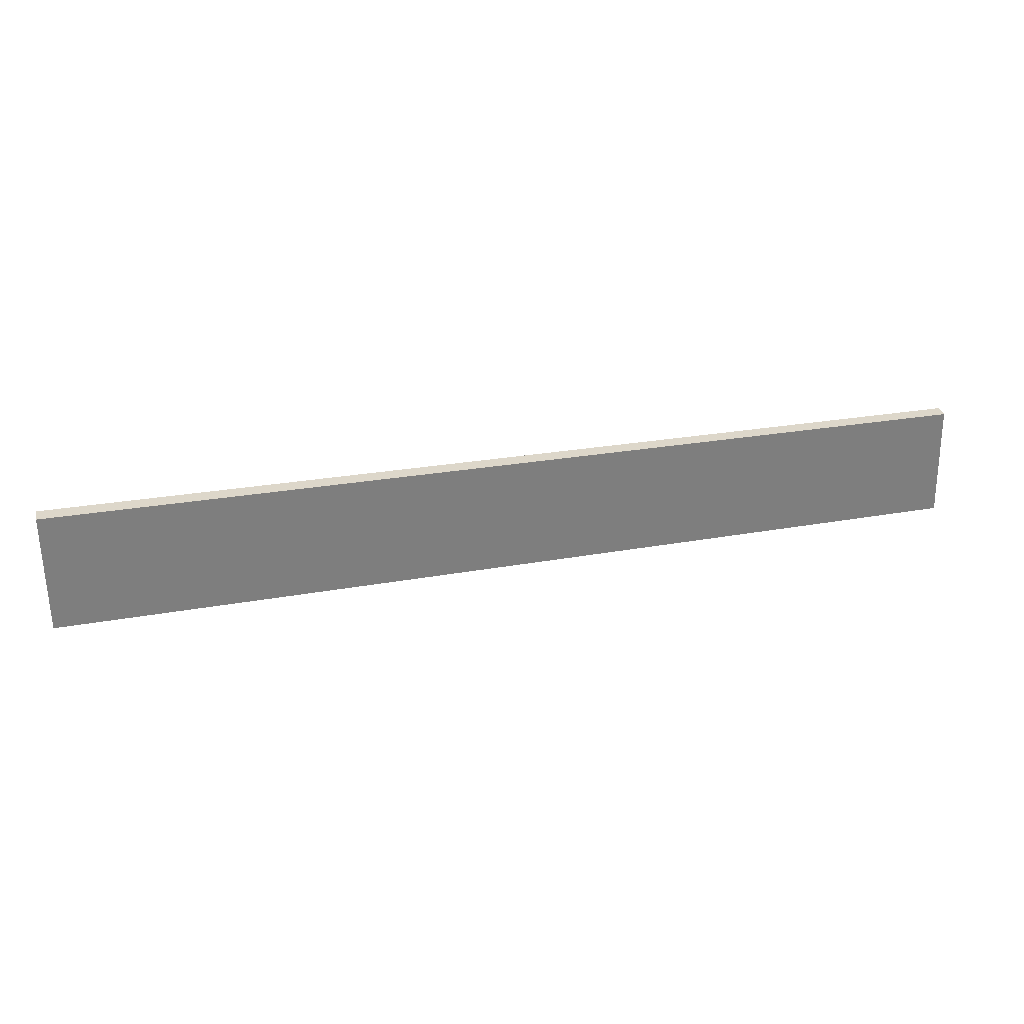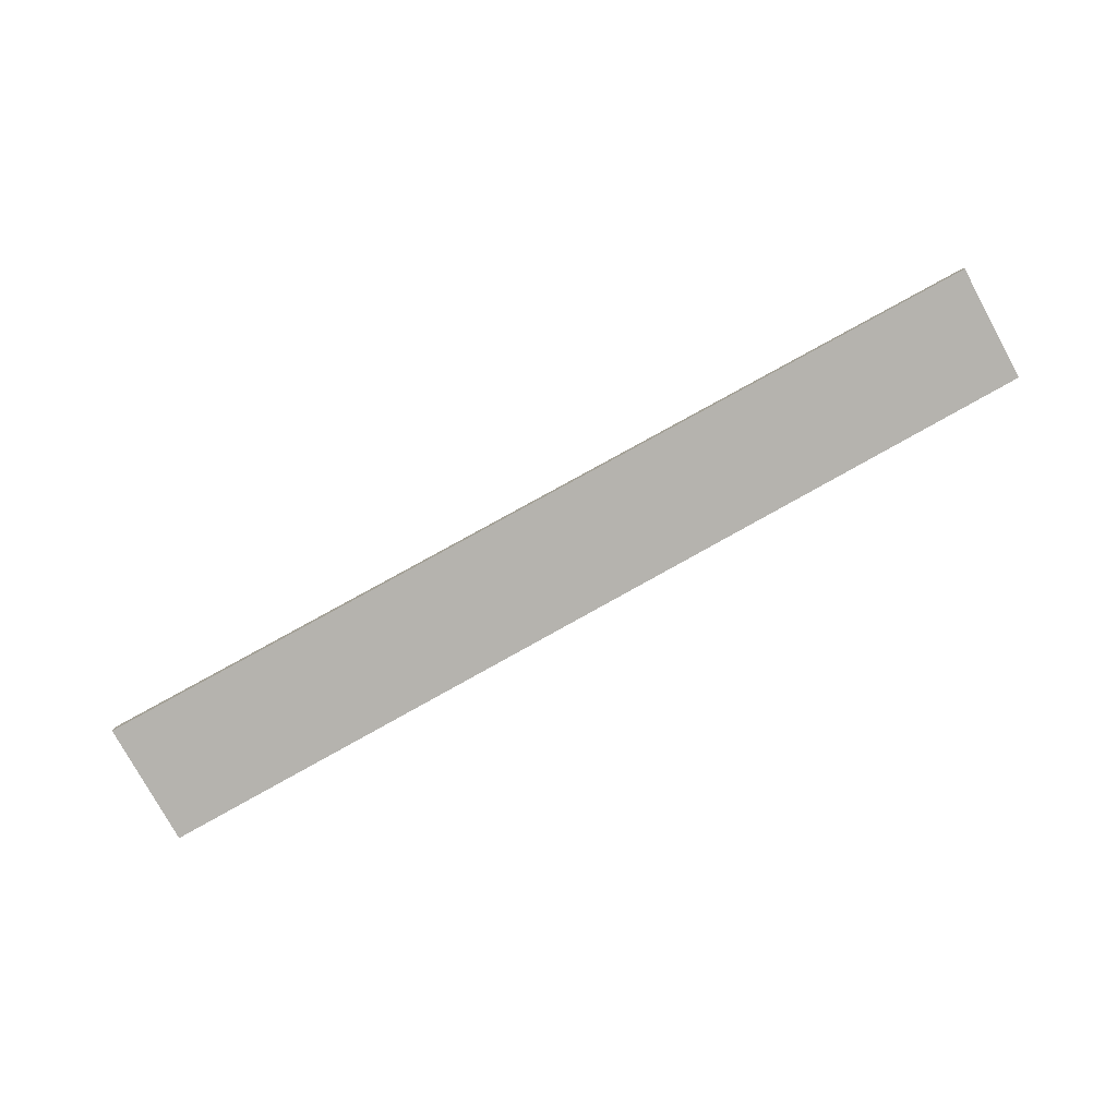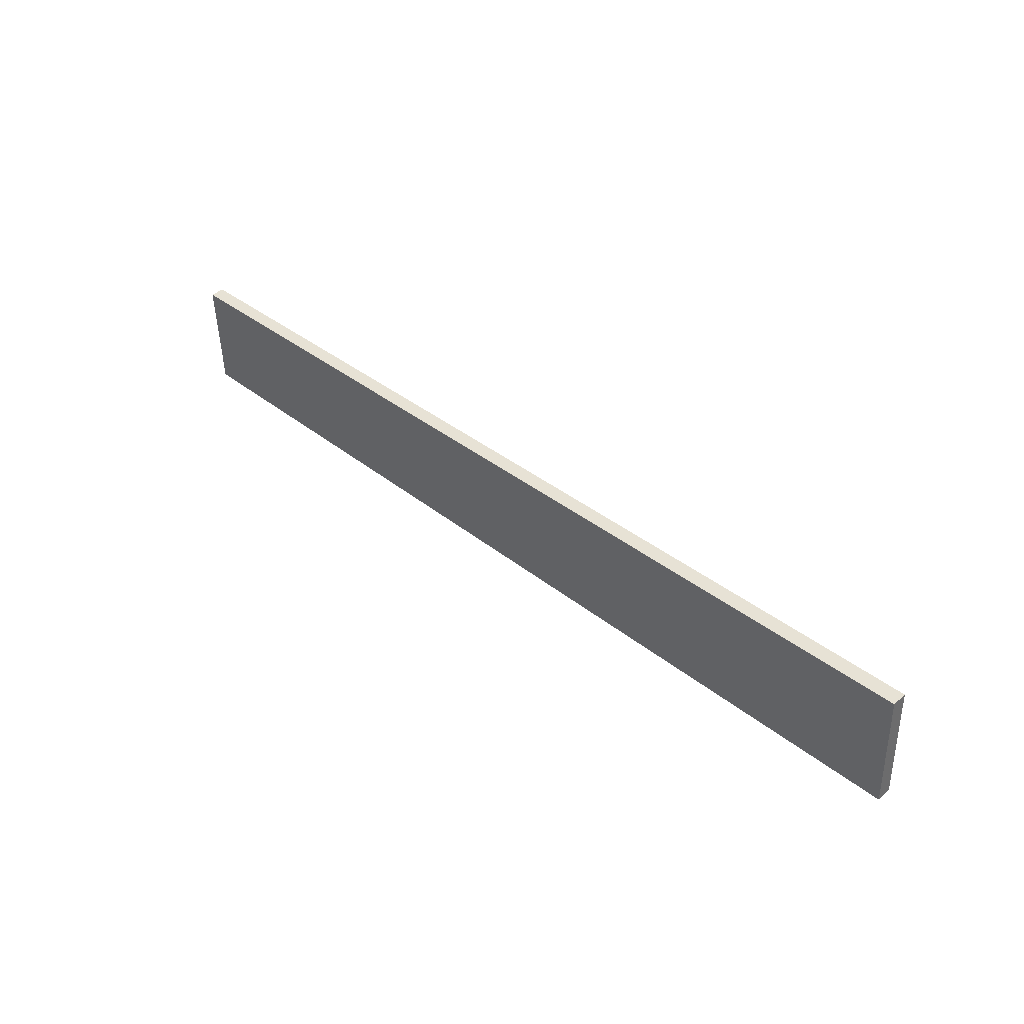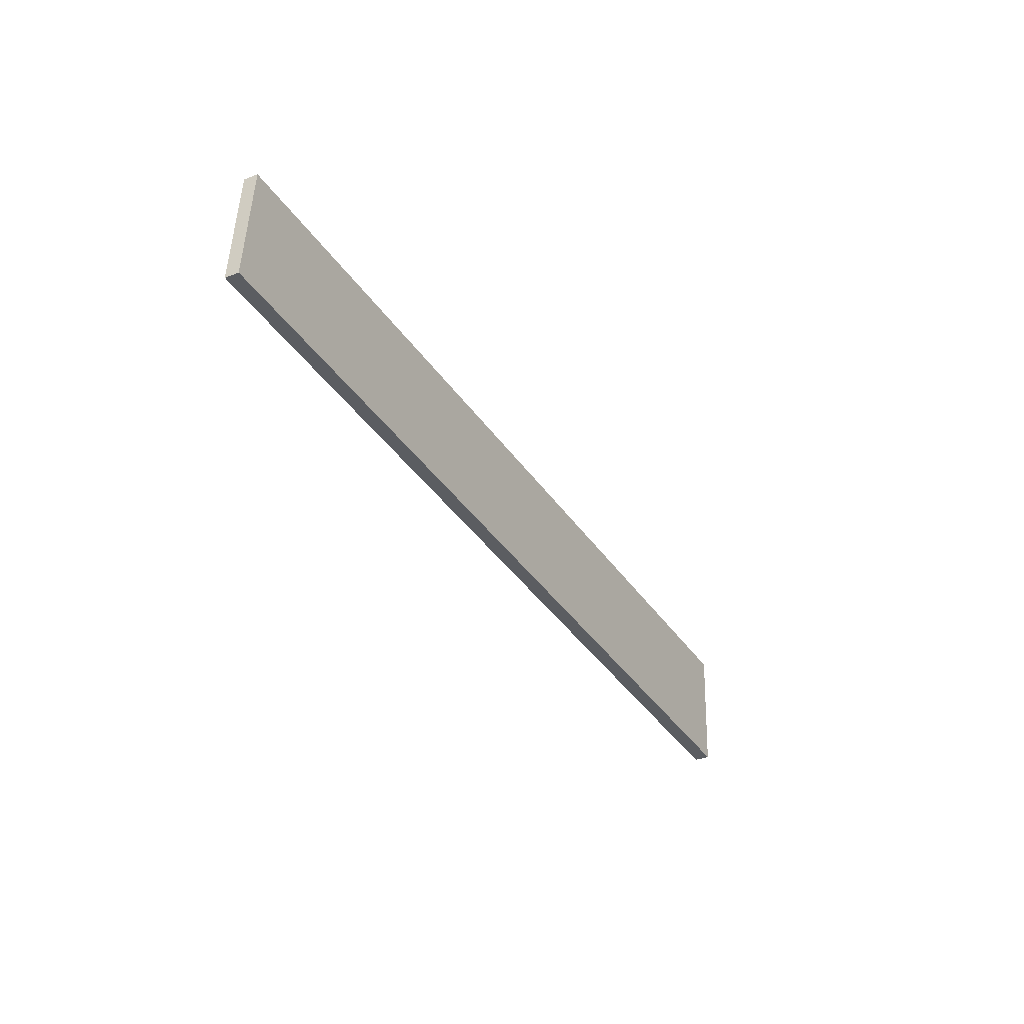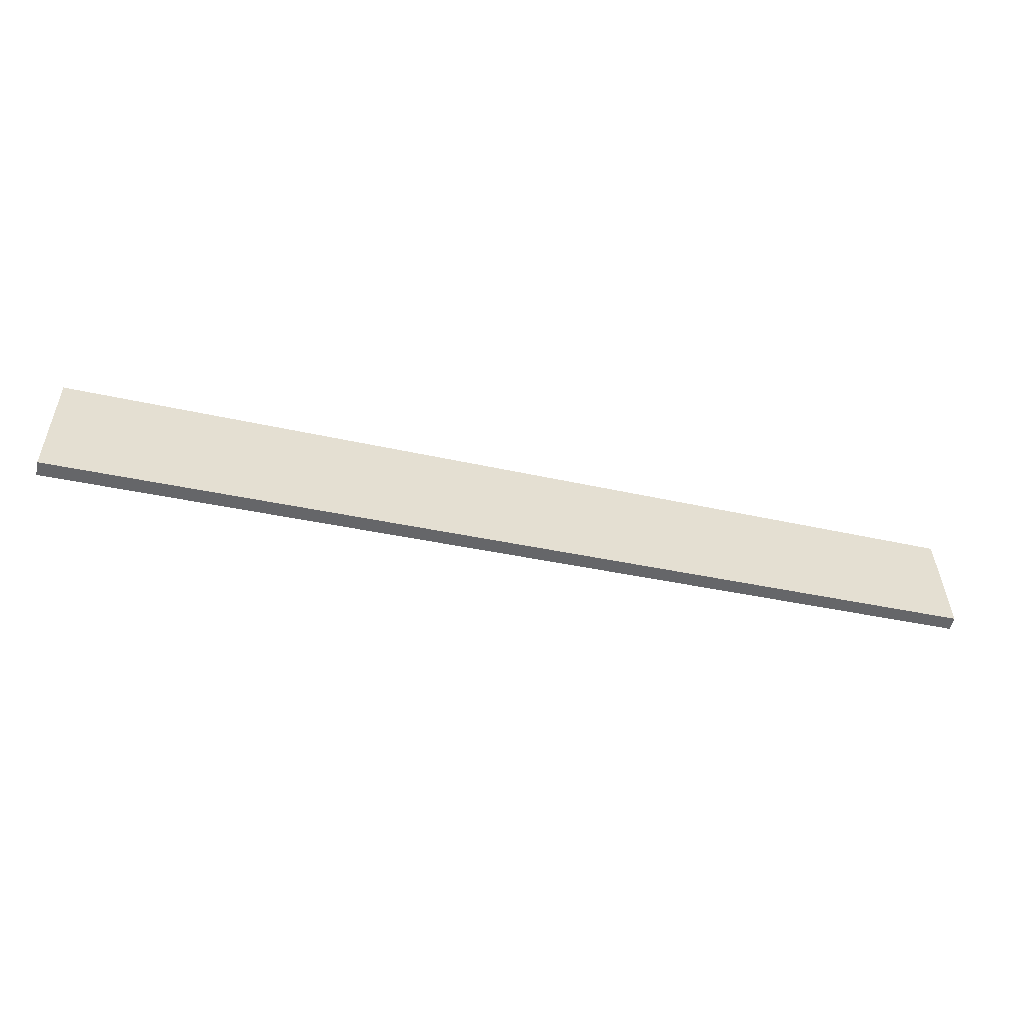
<metadata>
{"format":"obj","ext":"obj","renderer":"f3d","projection":"perspective","resolution":1024,"background":"white","views":[{"elev":33.3,"azim":167.1,"up":"+Z"},{"elev":-78.3,"azim":-150.9,"up":"+Y"},{"elev":40.0,"azim":44.1,"up":"+Z"},{"elev":-36.2,"azim":-60.9,"up":"+Z"},{"elev":-49.7,"azim":166.9,"up":"+Z"}]}
</metadata>
<code>
g plank
v 0.9717 -0.0215 0.1449
v 0.9743 0.0215 -0.129
v 0.9741 -0.01231 -0.1302
v 0.9718 0.01231 0.146
v 0.9741 -0.01231 -0.1302
v -1.066 0.02139 -0.1165
v -1.066 -0.009398 -0.118
v 0.9743 0.0215 -0.129
v -1.066 -0.009398 -0.118
v -1.061 0.009399 0.1339
v -1.061 -0.02139 0.1324
v -1.066 0.02139 -0.1165
v -1.061 -0.02139 0.1324
v 0.9718 0.01231 0.146
v 0.9717 -0.0215 0.1449
v -1.061 0.009399 0.1339
v 0.9718 0.01231 0.146
v -1.066 0.02139 -0.1165
v 0.9743 0.0215 -0.129
v -1.061 0.009399 0.1339
v -1.061 -0.02139 0.1324
v 0.9741 -0.01231 -0.1302
v -1.066 -0.009398 -0.118
v 0.9717 -0.0215 0.1449
g plank_0
f 3 2 1
f 4 1 2
f 7 6 5
f 8 5 6
f 11 10 9
f 12 9 10
f 15 14 13
f 16 13 14
f 19 18 17
f 20 17 18
f 23 22 21
f 24 21 22

</code>
